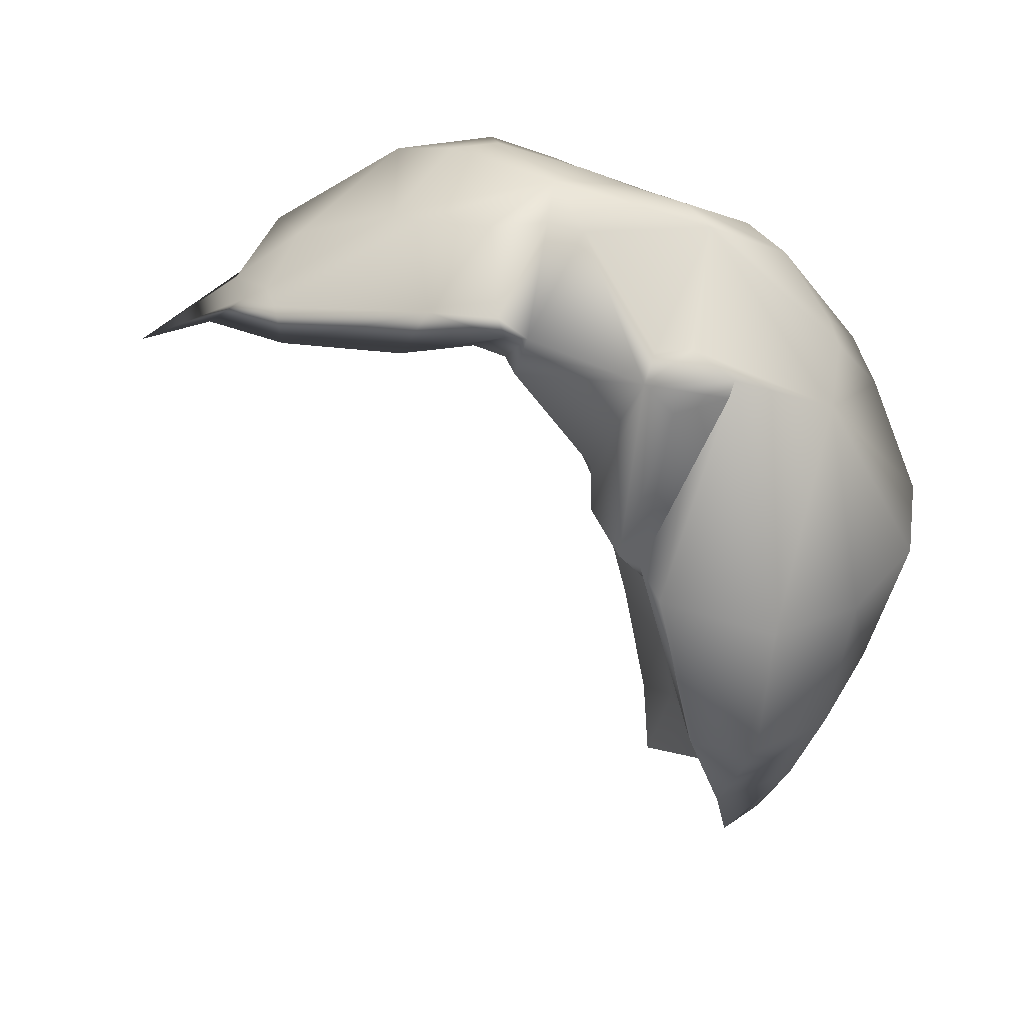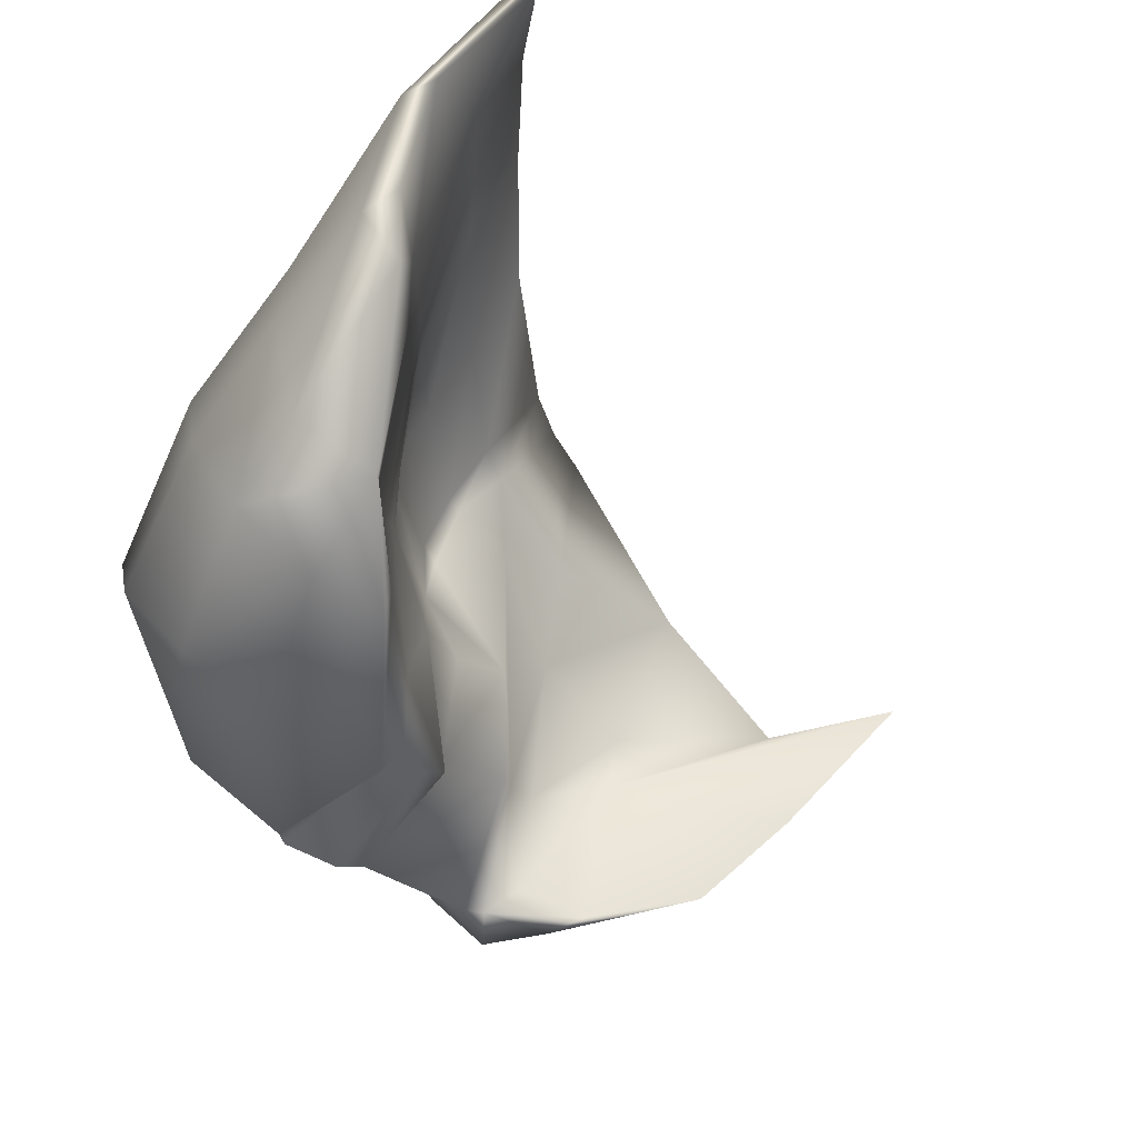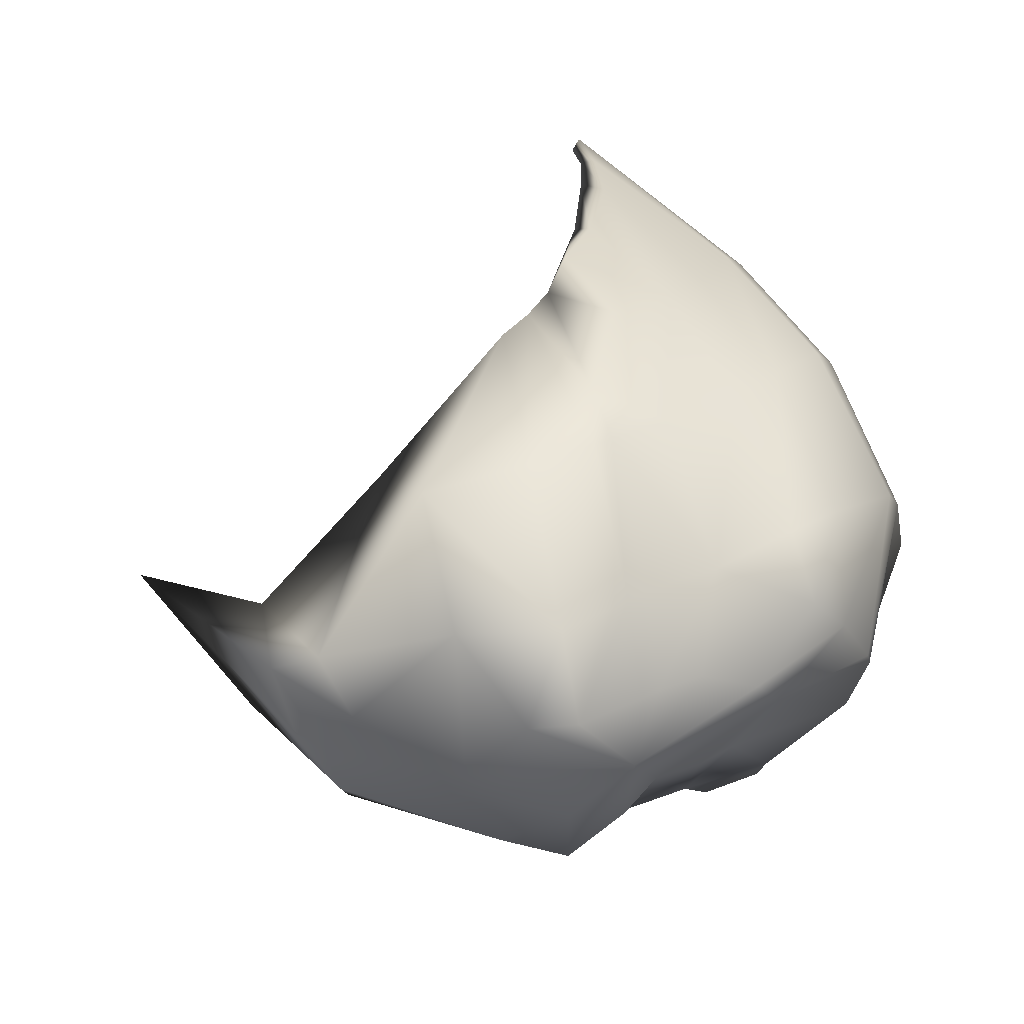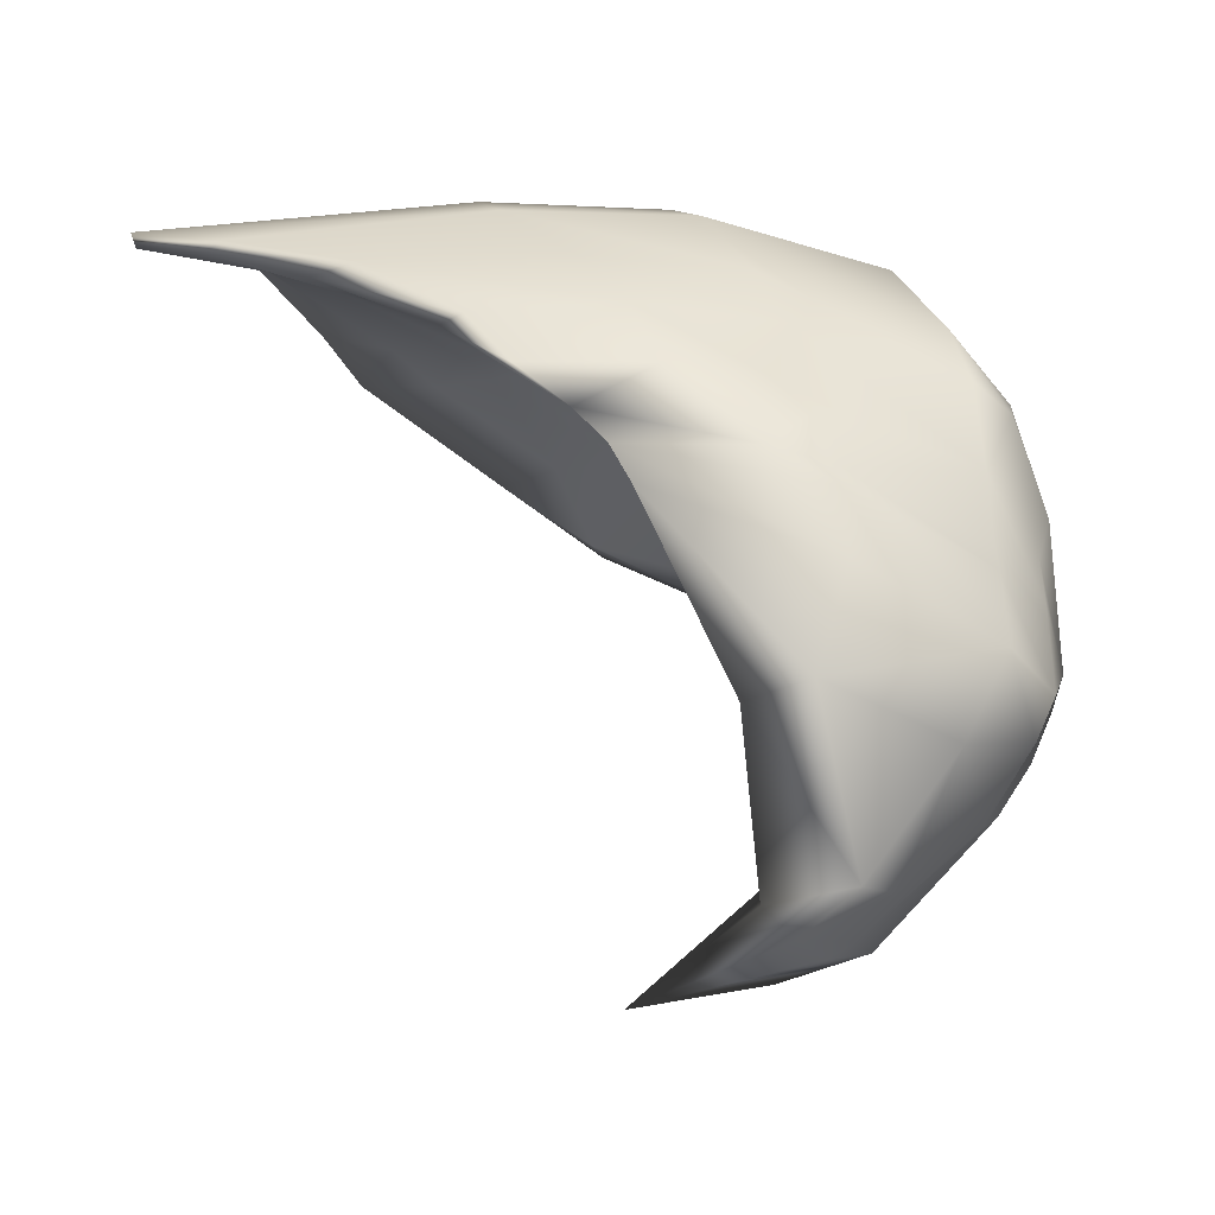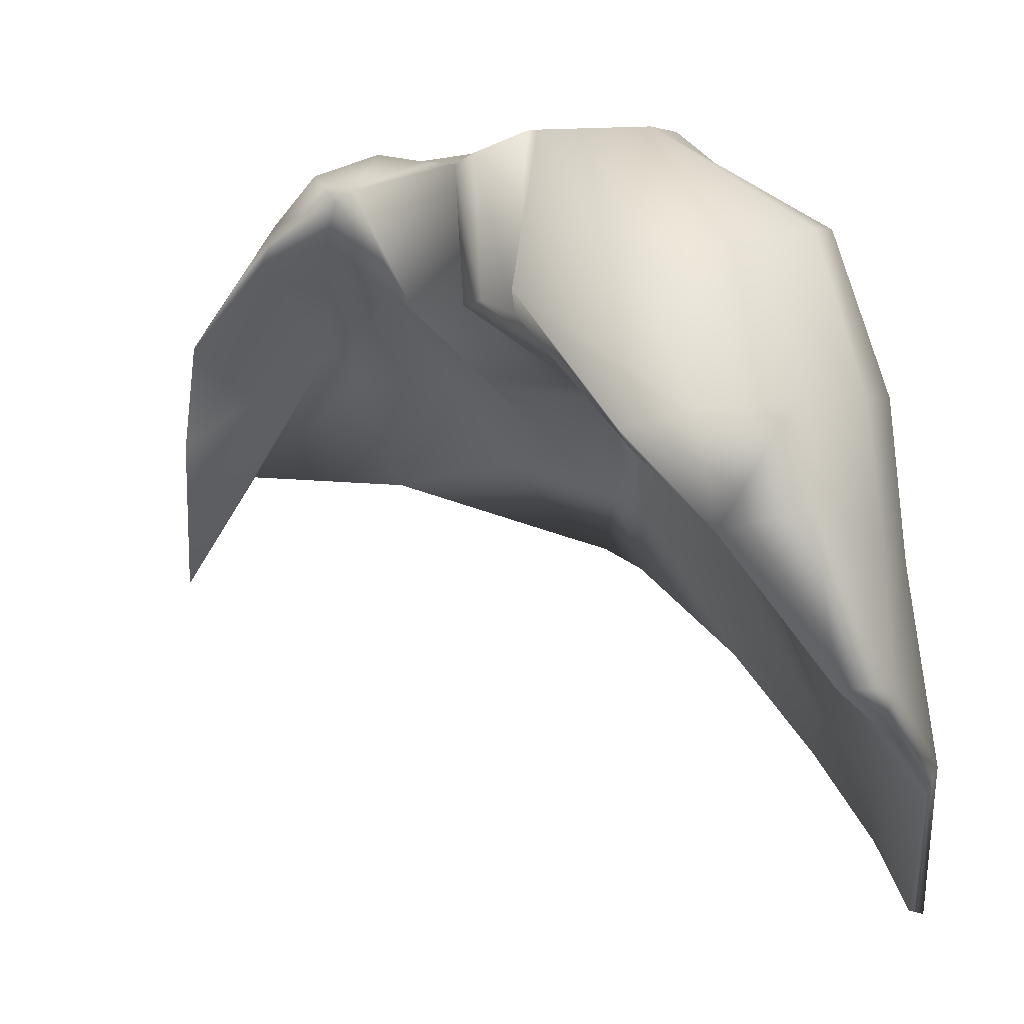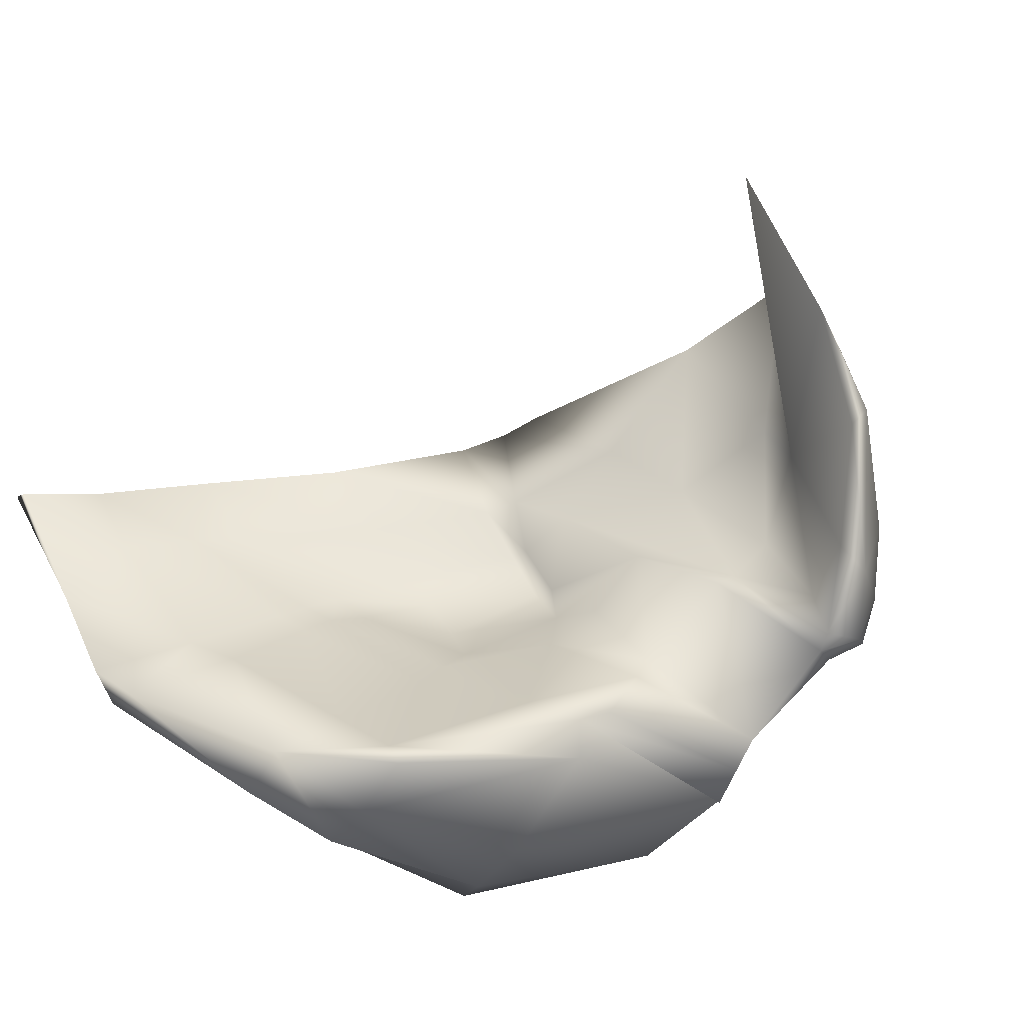
<metadata>
{"format":"obj","ext":"obj","renderer":"f3d","projection":"perspective","resolution":1024,"background":"white","views":[{"elev":-45.1,"azim":155.2,"up":"+Z"},{"elev":-59.6,"azim":-40.2,"up":"+Z"},{"elev":43.3,"azim":144.6,"up":"+Z"},{"elev":63.1,"azim":83.4,"up":"+Z"},{"elev":-10.3,"azim":-160.8,"up":"+Y"},{"elev":-66.7,"azim":48.9,"up":"+Z"}]}
</metadata>
<code>
g 1_Visual
v -1.719 1.951 2.444
v -1.983 2.327 1.872
v -1.025 2.675 1.92
v -1.389 2.069 2.464
v 0.1194 2.591 2.141
v -1.66 2.644 1.415
v -0.7304 3.241 1.323
v -0.6963 3.704 0.08724
v -0.3726 3.827 0.3903
v -0.2403 4.126 -0.4414
v -0.3716 4.407 -0.5828
v 0.2754 3.927 -0.5768
v 0.2711 3.583 0.8542
v 0.2001 3.386 1.252
v 1.245 2.601 1.412
v 1.793 1.646 1.264
v 1.482 2.71 0.5075
v 1.047 3.367 -0.242
v -0.5286 4.476 -0.6001
v -0.8142 3.628 0.01544
v -1.562 3.453 -0.5487
v -1.251 3.118 0.5661
v -1.77 3.063 0.1939
v -1.469 4.557 -0.7535
v -1.615 3.34 -0.9316
v -2.183 2.91 -0.02847
v -2.986 2.331 -0.04017
v -2.857 2.486 0.2154
v -3.382 1.72 0.7388
v -3.496 1.466 0.5289
v -3.116 2.226 -0.2971
v -3.635 1.287 0.2952
v -3.617 1.251 0.6716
v -3.76 1.061 0.4595
v -3.467 1.464 0.9072
v -3.971 0.1946 1.178
v -3.729 0.5461 1.335
v -4.34 -0.29 0.9643
v -4.268 -0.7276 1.39
v -4.578 -1.272 1.101
v -3.7 0.02619 1.799
v -2.931 1.529 1.692
v -2.964 0.9127 2.137
v -2.982 2.001 1.349
v -3.033 2.19 1.093
v -2.068 1.742 2.374
v -2.237 2.202 1.862
v -2.176 2.624 1.495
v -2.305 2.581 1.508
v -2.321 2.862 1.106
v -2.163 2.919 1.055
v -2.181 2.985 0.5849
v -2.952 2.406 0.6747
v -4.83 -0.4819 0.4323
v -4.212 0.5358 -0.07027
v -3.987 0.8427 -0.3134
v -3.517 1.74 -0.9874
v -3.144 1.982 -1.642
v -2.394 2.808 -0.9405
v -2.126 3.159 -1.183
v -3.787 1.31 -1.662
v -4.484 0.2426 -0.9967
v -4.724 -0.02251 -0.5639
v -2.24 3.238 -1.588
v -3.127 2.071 -1.842
v -3.679 2.166 -1.798
v -3.178 3.38 -1.701
v -2.124 4.8 -0.6488
v -2.092 4.743 -0.8093
v -3.016 4.773 -0.504
v -3.876 3.545 -1.26
v -4.308 2.295 -1.337
v -4.409 1.507 -1.302
v -4.835 0.266 -0.6467
v -4.774 1.323 -0.5644
v -4.675 2.453 -0.6006
v -4.327 3.767 -0.646
v 0.2136 4.3 -0.4694
v 1.17 3.469 0.02247
v -0.2194 4.616 -0.6618
v 1.324 3.1 0.4472
v 1.208 3.317 0.4027
v 1.068 3.569 0.8862
v 1.353 2.855 0.9762
v 1.169 3.284 1.363
v 0.4341 4.042 1.808
v 0.06704 3.082 2.29
v -0.2222 4.465 1.817
v -0.6743 3.415 2.439
v -1.246 3.469 2.383
v -0.7984 4.501 1.805
v -0.9835 4.495 1.808
v -1.42 3.466 2.353
v -1.593 2.985 2.439
v -2.293 2.398 2.478
v -2.51 1.377 2.31
v -1.959 3.454 2.254
v -1.607 4.562 1.738
v -2.317 4.936 1.249
v -2.324 4.59 1.751
v -2.768 3.341 2.043
v -2.964 2.224 2.222
v -2.988 1.092 2.237
v -3.685 0.3948 1.954
v -3.557 1.937 1.962
v -3.349 3.181 1.873
v -2.859 4.525 1.622
v -2.592 5.02 0.9111
v -4.357 -0.6108 1.42
v -4.248 1.449 1.616
v -4.064 2.909 1.566
v -3.691 4.294 1.169
v -2.965 4.976 0.2987
v -4.681 -1.3 1.168
v -4.566 1.308 1.297
v -4.424 2.736 1.162
v -3.946 4.165 0.8317
v -3.061 4.918 0.09754
v -4.948 -0.2162 0.4455
v -4.753 1.357 0.4395
v -4.695 2.631 0.27
v -4.34 3.93 -0.0483
v 0.3961 4.453 0.3625
v 0.5414 4.299 0.5644
v -1.708 4.553 -0.9703
v -1.884 3.27 -1.267
v -1.831 4.699 -0.3227
v -1.814 5.157 0.6622
v -0.7841 4.974 0.2637
v -1.538 4.628 -0.4208
v -0.4439 5.028 0.1338
v -0.06906 4.809 0.1356
v 0.2067 4.648 1.182
v -0.115 4.841 1.197
v -0.6748 4.896 1.179
v -0.8172 4.907 1.186
v -1.206 4.942 1.131
v -1.62 5.123 0.908
v -0.4995 5.046 0.6721
v -1.425 3.145 1.889
v -1.695 4.298 0.6192
v -2.261 4.462 0.9581
v -1.409 3.622 1.524
v -1.299 3.965 0.3771
v -1.714 3.579 0.4834
v -1.66 3.903 0.8767
v -2.329 3.498 0.3433
v -1.679 4.33 0.2211
v -1.682 3.729 0.1572
v -0.8947 4.526 0.8404
v -2.536 2.742 1.772
v -2.612 3.117 1.095
v -3.059 2.675 1.41
v -2.01 2.956 1.667
v -2.115 3.386 0.9646
v -0.9804 4.35 1.13
v -3.221 4.062 0.1963
v -3.653 3.237 -0.03813
v -2.557 3.826 -0.528
v -2.727 4.267 0.3579
v -3.084 3.046 0.5224
v -3.034 3.167 -0.604
v -3.301 3.418 0.8884
v -3.676 2.624 -0.6295
v -3.244 2.861 -0.8965
v -4.142 1.371 0.1767
v -3.764 2.309 0.4088
v -2.666 1.793 2.174
v -0.3851 4.437 0.05573
v -1.026 4.268 0.1183
v -2.387 4.3 0.4784
v -1.725 4.316 -0.3146
v 0.2895 3.972 0.1424
v -0.1315 4.312 0.7415
v 1.14 3.133 0.4838
v -3.885 1.921 1.138
v -2.736 3.684 1.151
v -3.628 1.63 1.414
v -2.277 3.88 1.174
v -3.803 1.432 0.6595
v -4.229 0.4862 1.233
v -3.156 2.917 -0.06268
f 1 2 3
f 3 4 1
f 3 5 4
f 3 2 6
f 6 7 3
f 7 6 8
f 8 9 7
f 9 8 10
f 10 8 11
f 11 12 10
f 10 12 13
f 13 9 10
f 9 13 14
f 14 7 9
f 7 14 5
f 5 3 7
f 5 14 15
f 13 15 14
f 16 15 13
f 17 16 13
f 18 17 13
f 12 18 13
f 19 11 8
f 8 20 19
f 21 20 22
f 22 23 21
f 24 19 20
f 20 21 24
f 25 24 21
f 21 23 26
f 21 26 25
f 27 28 29
f 29 30 27
f 31 27 30
f 30 32 31
f 32 30 33
f 33 34 32
f 35 33 30
f 30 29 35
f 36 33 35
f 35 37 36
f 34 33 36
f 36 38 34
f 38 36 39
f 39 40 38
f 36 37 41
f 41 39 36
f 41 37 42
f 42 43 41
f 44 42 37
f 37 35 44
f 45 44 35
f 35 29 45
f 2 1 46
f 46 47 2
f 2 48 6
f 48 2 47
f 47 49 48
f 49 47 42
f 42 44 49
f 50 49 44
f 44 45 50
f 51 48 49
f 49 50 51
f 6 48 51
f 51 22 6
f 22 51 52
f 52 23 22
f 52 26 23
f 52 53 28
f 28 26 52
f 29 28 53
f 8 6 22
f 22 20 8
f 38 54 55
f 55 34 38
f 34 55 56
f 56 32 34
f 32 56 57
f 57 31 32
f 31 57 58
f 58 59 31
f 58 60 59
f 61 57 56
f 56 62 61
f 62 56 55
f 55 63 62
f 55 54 63
f 64 60 58
f 58 65 64
f 58 61 65
f 61 66 65
f 64 65 66
f 66 67 64
f 60 64 68
f 68 69 60
f 70 68 67
f 67 71 70
f 71 67 66
f 66 72 71
f 61 62 73
f 62 63 74
f 73 62 74
f 74 75 73
f 72 73 75
f 75 76 72
f 71 72 76
f 76 77 71
f 71 77 70
f 67 68 64
f 54 38 40
f 18 12 78
f 78 79 18
f 78 12 11
f 11 80 78
f 79 81 17
f 17 18 79
f 82 83 84
f 84 81 82
f 81 84 16
f 16 17 81
f 84 85 15
f 15 16 84
f 83 86 85
f 85 84 83
f 85 87 5
f 5 15 85
f 87 85 86
f 87 86 88
f 88 89 87
f 89 4 87
f 4 5 87
f 89 90 1
f 1 4 89
f 88 91 90
f 90 89 88
f 91 92 93
f 93 90 91
f 46 94 95
f 95 96 46
f 97 95 94
f 94 93 97
f 98 97 93
f 93 92 98
f 99 100 98
f 98 100 101
f 101 97 98
f 97 101 102
f 102 95 97
f 43 42 47
f 47 46 43
f 94 46 1
f 1 90 94
f 41 43 103
f 103 104 41
f 104 103 102
f 102 105 104
f 105 102 101
f 101 106 105
f 106 101 100
f 100 107 106
f 107 100 99
f 99 108 107
f 39 41 104
f 104 109 39
f 109 104 105
f 105 110 109
f 110 105 106
f 106 111 110
f 111 106 107
f 107 112 111
f 112 107 108
f 108 113 112
f 40 39 109
f 109 114 40
f 114 109 110
f 110 115 114
f 115 110 111
f 111 116 115
f 116 111 112
f 112 117 116
f 117 112 113
f 113 118 117
f 54 40 114
f 114 119 54
f 119 114 115
f 115 120 119
f 120 115 116
f 116 121 120
f 121 116 117
f 117 122 121
f 70 122 117
f 117 118 70
f 70 77 122
f 122 77 76
f 76 121 122
f 121 76 75
f 75 120 121
f 120 75 74
f 74 119 120
f 119 74 63
f 63 54 119
f 82 81 79
f 11 19 80
f 50 45 53
f 53 52 50
f 50 52 51
f 27 26 28
f 27 31 59
f 59 26 27
f 43 96 103
f 102 103 96
f 96 95 102
f 72 66 61
f 61 73 72
f 58 57 61
f 29 53 45
f 82 79 123
f 123 124 82
f 24 125 69
f 69 68 24
f 60 69 125
f 125 126 60
f 126 125 24
f 24 25 126
f 59 126 25
f 25 26 59
f 60 126 59
f 127 68 70
f 70 128 127
f 113 128 118
f 128 129 130
f 130 127 128
f 129 24 130
f 129 131 19
f 19 24 129
f 131 132 80
f 80 19 131
f 132 123 78
f 78 80 132
f 123 79 78
f 124 83 82
f 124 133 86
f 86 83 124
f 133 134 88
f 88 86 133
f 134 135 91
f 91 88 134
f 135 136 92
f 92 91 135
f 136 137 98
f 98 92 136
f 137 138 99
f 99 98 137
f 138 128 108
f 108 99 138
f 128 113 108
f 139 129 128
f 70 118 128
f 139 131 129
f 139 132 131
f 139 123 132
f 139 124 123
f 139 133 124
f 139 134 133
f 139 135 134
f 139 136 135
f 139 137 136
f 139 138 137
f 139 128 138
f 43 46 96
f 94 90 93
f 24 68 127
f 127 130 24

</code>
